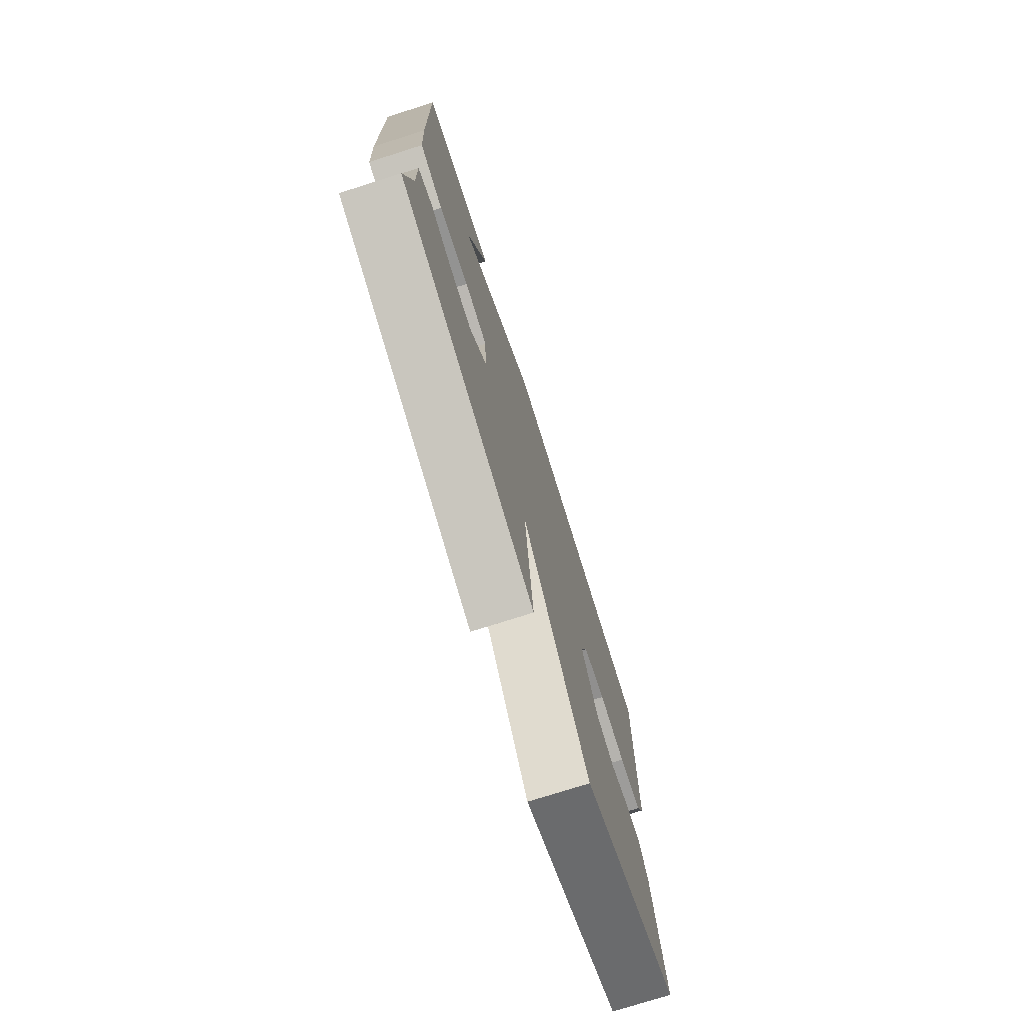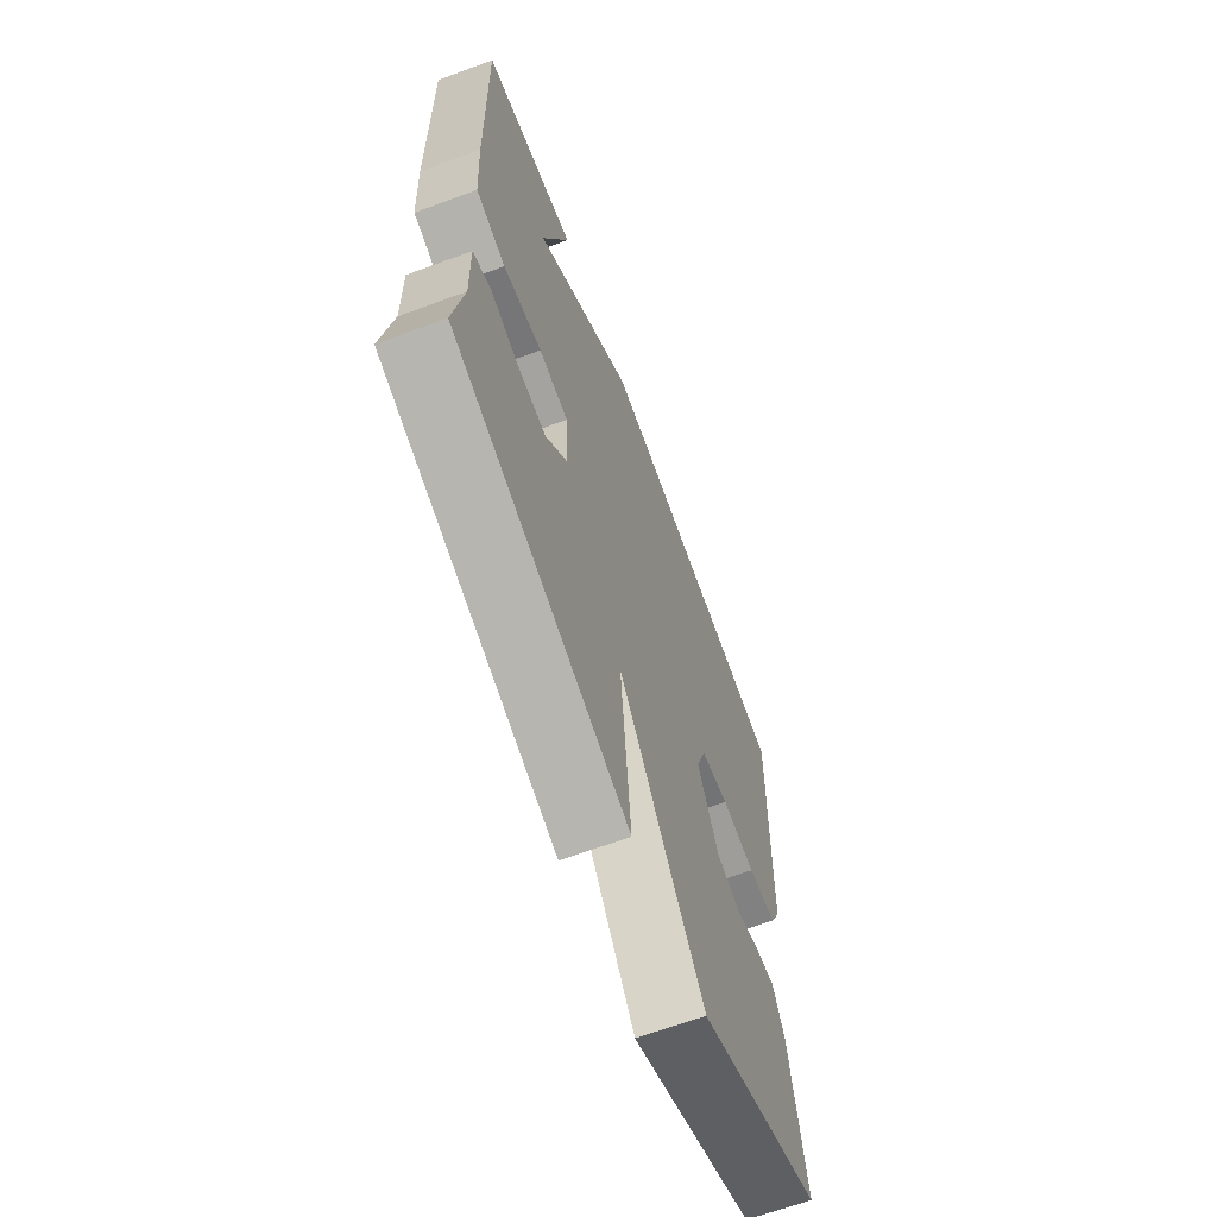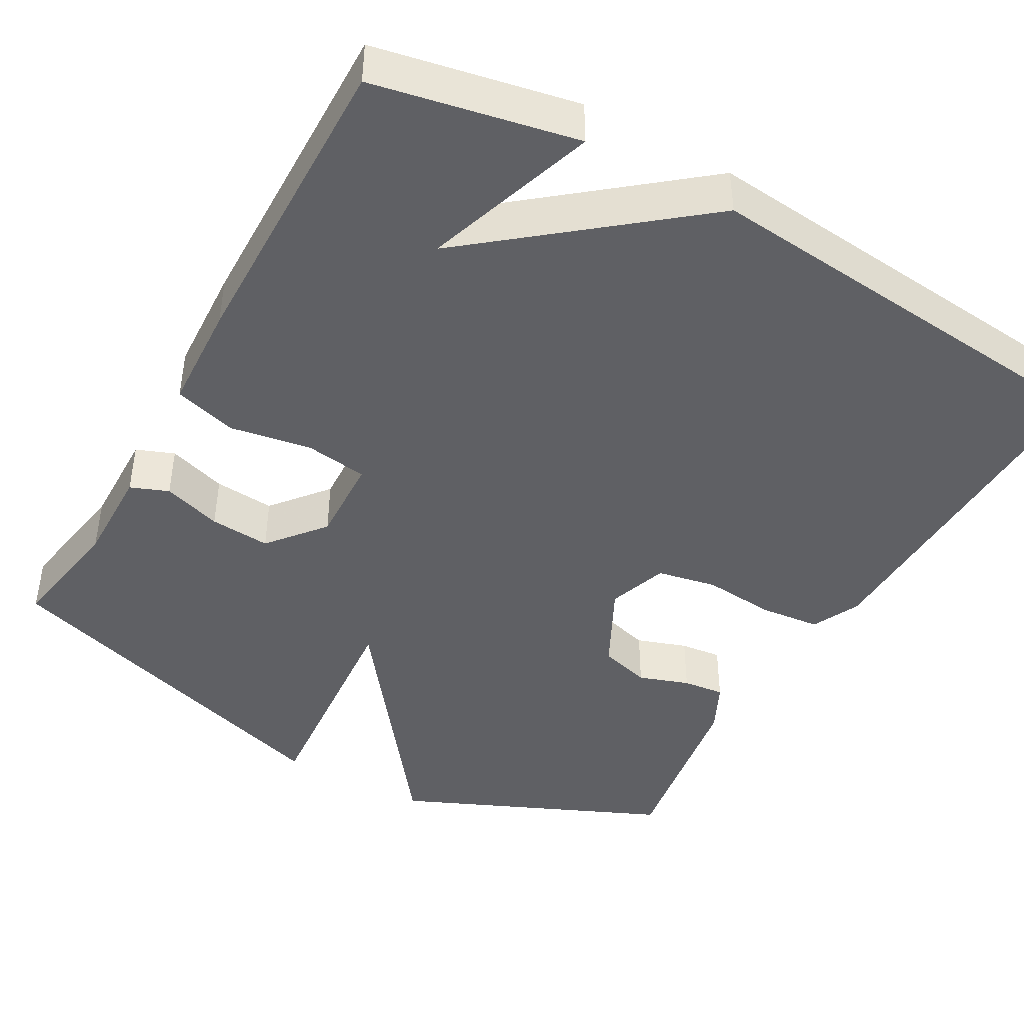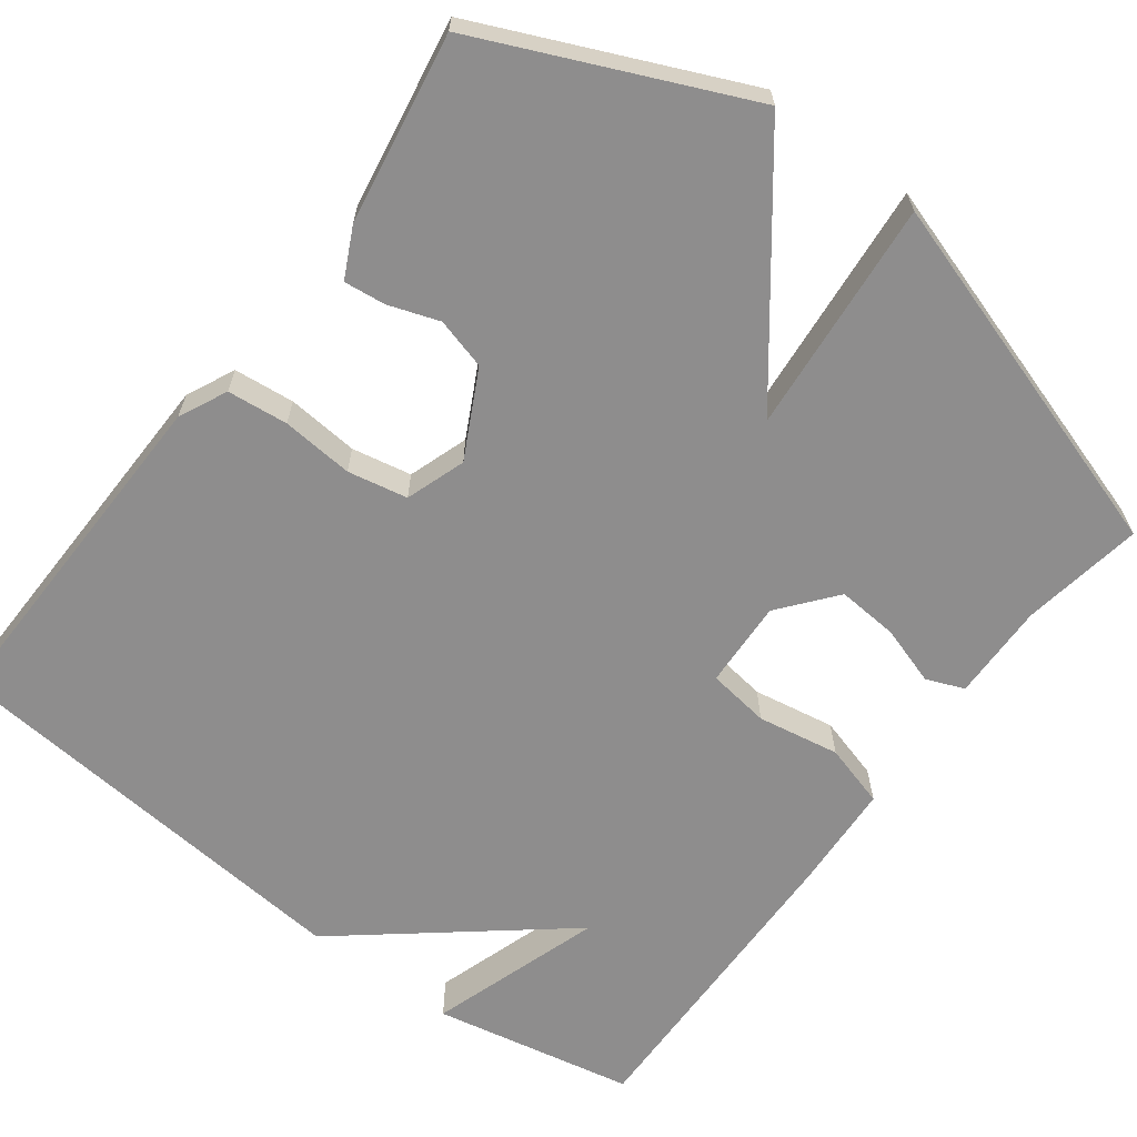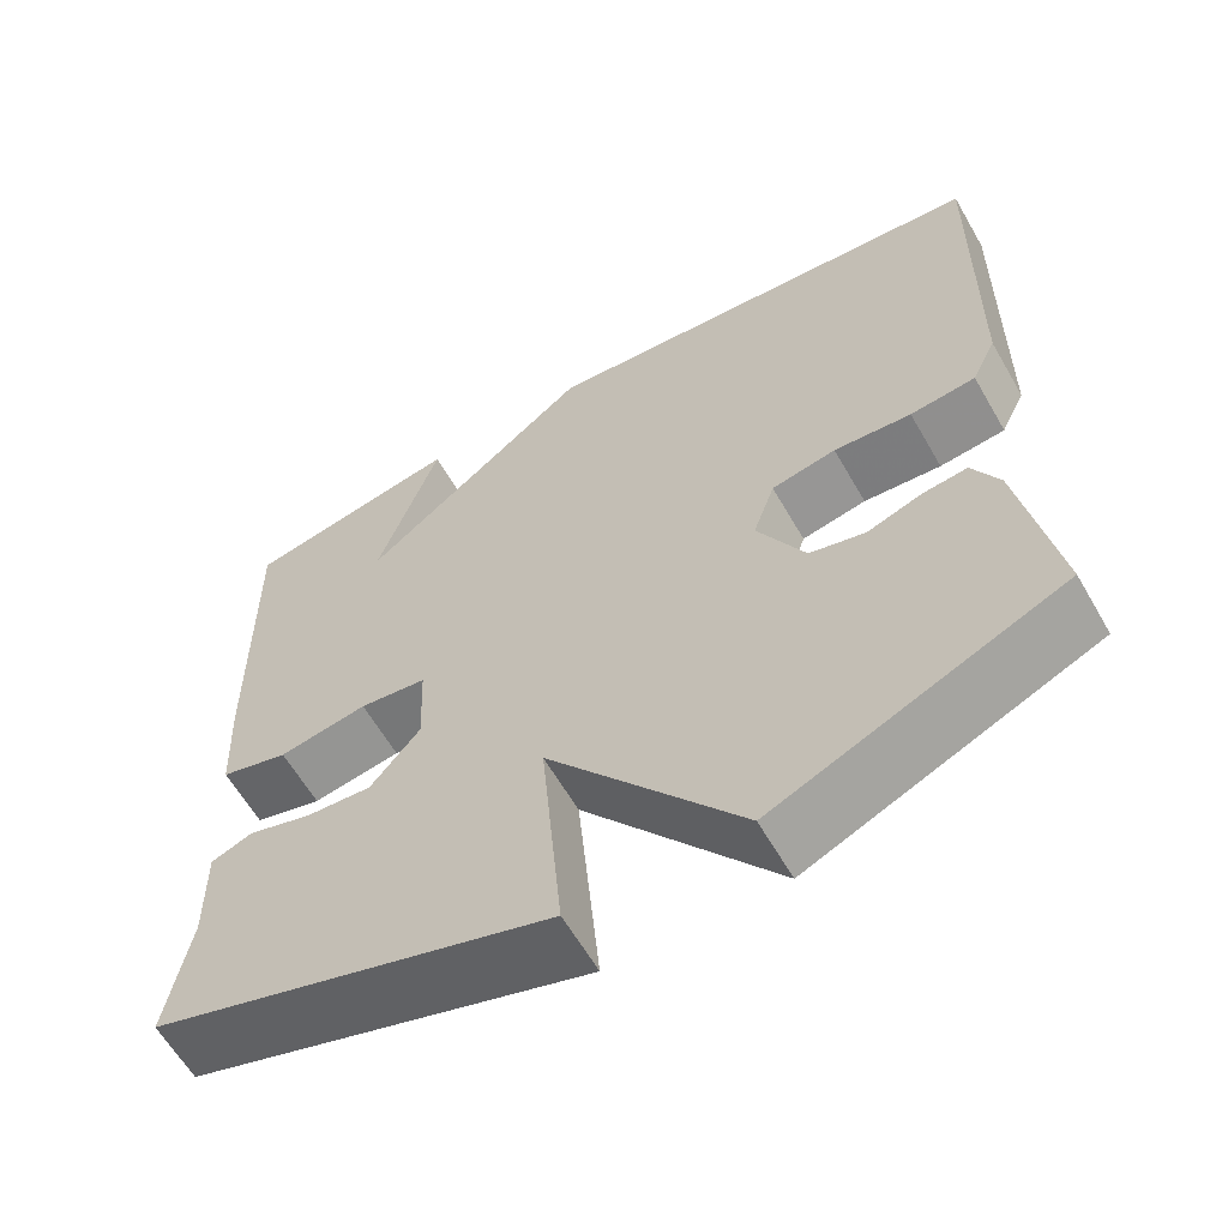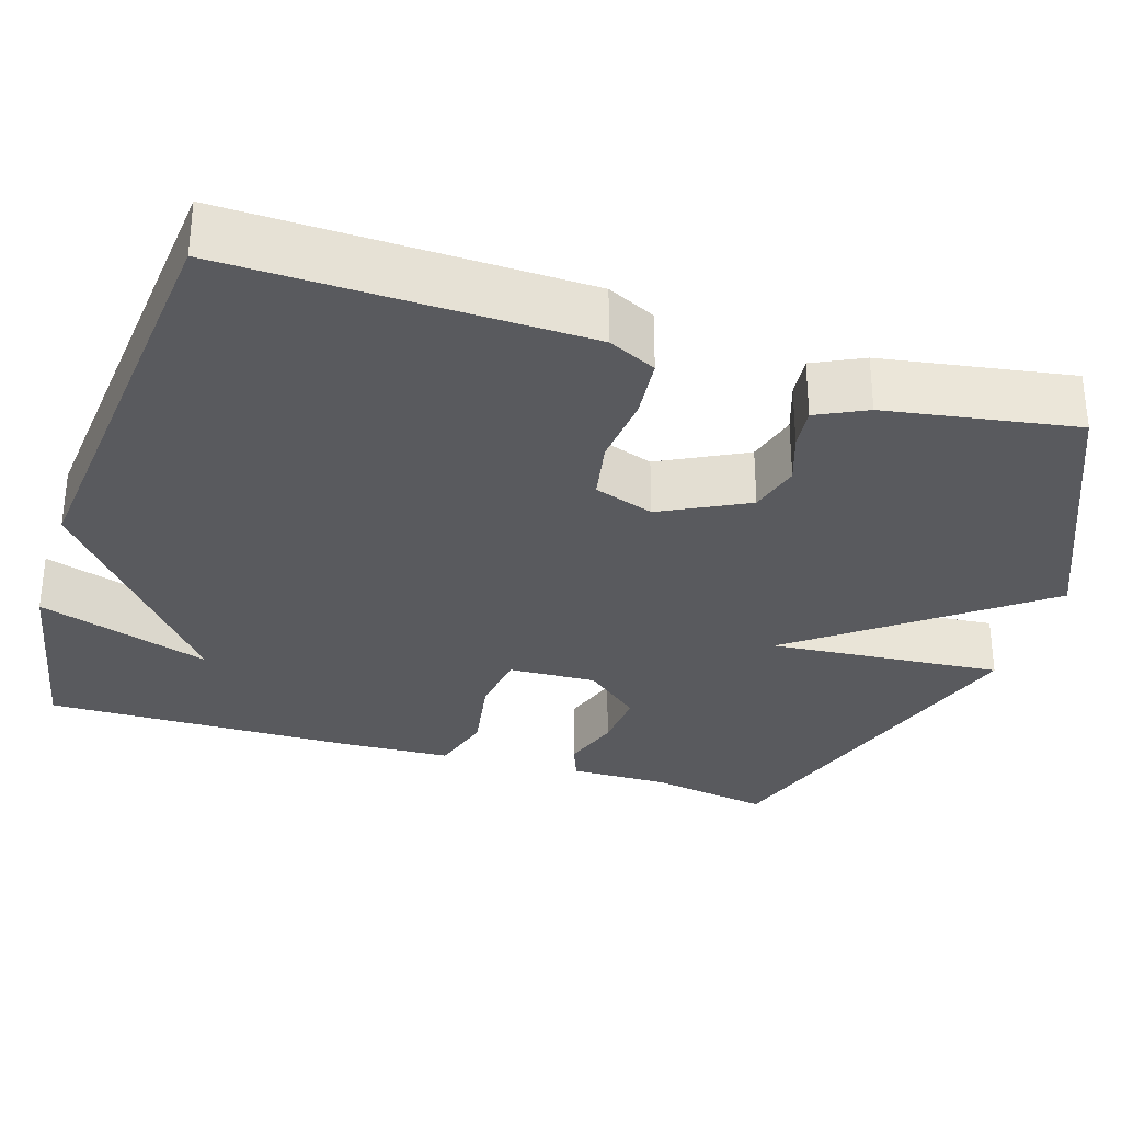
<metadata>
{"format":"obj","ext":"obj","renderer":"f3d","projection":"perspective","resolution":1024,"background":"white","views":[{"elev":-75.7,"azim":-72.4,"up":"+Z"},{"elev":-65.9,"azim":-69.7,"up":"+Z"},{"elev":-43.6,"azim":-29.5,"up":"+Y"},{"elev":-64.7,"azim":143.2,"up":"+Y"},{"elev":-62.0,"azim":30.0,"up":"+Z"},{"elev":-31.3,"azim":72.4,"up":"+Y"}]}
</metadata>
<code>
v -0.5 0.07 -0.5
v -0.474 0.07 -0.346
v -0.476 0.07 -0.222
v -0.428 0.07 -0.203
v -0.353 0.07 -0.227
v -0.276 0.07 -0.233
v -0.218 0.07 -0.162
v -0.223 0.07 -0.051
v -0.302 0.07 -0.04
v -0.406 0.07 -0.058
v -0.486 0.07 -0.035
v -0.493 0.07 0.102
v -0.5 0.07 0.5
v -0.244 0.07 0.551
v -0.316 0.07 0.331
v -0.044 0.07 0.551
v 0.5 0.07 0.5
v 0.49 0.07 0.054
v 0.461 0.07 -0.007
v 0.384 0.07 -0.015
v 0.293 0.07 -0.007
v 0.217 0.07 -0.022
v 0.191 0.07 -0.098
v 0.247 0.07 -0.207
v 0.312 0.07 -0.225
v 0.376 0.07 -0.203
v 0.429 0.07 -0.197
v 0.46 0.07 -0.26
v 0.5 0.07 -0.5
v 0.165 0.07 -0.648
v -0.061 0.07 -0.352
v -0.035 0.07 -0.648
v -0.5 0 -0.5
v -0.474 0 -0.346
v -0.476 0 -0.222
v -0.428 0 -0.203
v -0.353 0 -0.227
v -0.276 0 -0.233
v -0.218 0 -0.162
v -0.223 0 -0.051
v -0.302 0 -0.04
v -0.406 0 -0.058
v -0.486 0 -0.035
v -0.493 0 0.102
v -0.5 0 0.5
v -0.244 0 0.551
v -0.316 0 0.331
v -0.044 0 0.551
v 0.5 0 0.5
v 0.49 0 0.054
v 0.461 0 -0.007
v 0.384 0 -0.015
v 0.293 0 -0.007
v 0.217 0 -0.022
v 0.191 0 -0.098
v 0.247 0 -0.207
v 0.312 0 -0.225
v 0.376 0 -0.203
v 0.429 0 -0.197
v 0.46 0 -0.26
v 0.5 0 -0.5
v 0.165 0 -0.648
v -0.061 0 -0.352
v -0.035 0 -0.648
f 31 32 1 2
f 29 30 31
f 28 29 31
f 27 28 31
f 25 26 27
f 25 27 31
f 24 25 31 2
f 19 20 21
f 18 19 21
f 17 18 21
f 16 17 21
f 15 16 21
f 15 21 22
f 13 14 15
f 12 13 15
f 11 12 15
f 9 10 11 15
f 15 22 23
f 9 15 23
f 8 9 23
f 2 3 4 5
f 2 5 6
f 24 2 6
f 7 8 23 24
f 6 7 24
f 34 33 64 63
f 63 62 61
f 63 61 60
f 63 60 59
f 59 58 57
f 63 59 57
f 34 63 57 56
f 53 52 51
f 53 51 50
f 53 50 49
f 53 49 48
f 53 48 47
f 54 53 47
f 47 46 45
f 47 45 44
f 47 44 43
f 47 43 42 41
f 55 54 47
f 55 47 41
f 55 41 40
f 37 36 35 34
f 38 37 34
f 38 34 56
f 56 55 40 39
f 56 39 38
f 1 33 34 2
f 2 34 35 3
f 3 35 36 4
f 4 36 37 5
f 5 37 38 6
f 6 38 39 7
f 7 39 40 8
f 8 40 41 9
f 9 41 42 10
f 10 42 43 11
f 11 43 44 12
f 12 44 45 13
f 13 45 46 14
f 14 46 47 15
f 15 47 48 16
f 16 48 49 17
f 17 49 50 18
f 18 50 51 19
f 19 51 52 20
f 20 52 53 21
f 21 53 54 22
f 22 54 55 23
f 23 55 56 24
f 24 56 57 25
f 25 57 58 26
f 26 58 59 27
f 27 59 60 28
f 28 60 61 29
f 29 61 62 30
f 30 62 63 31
f 31 63 64 32
f 32 64 33 1

</code>
